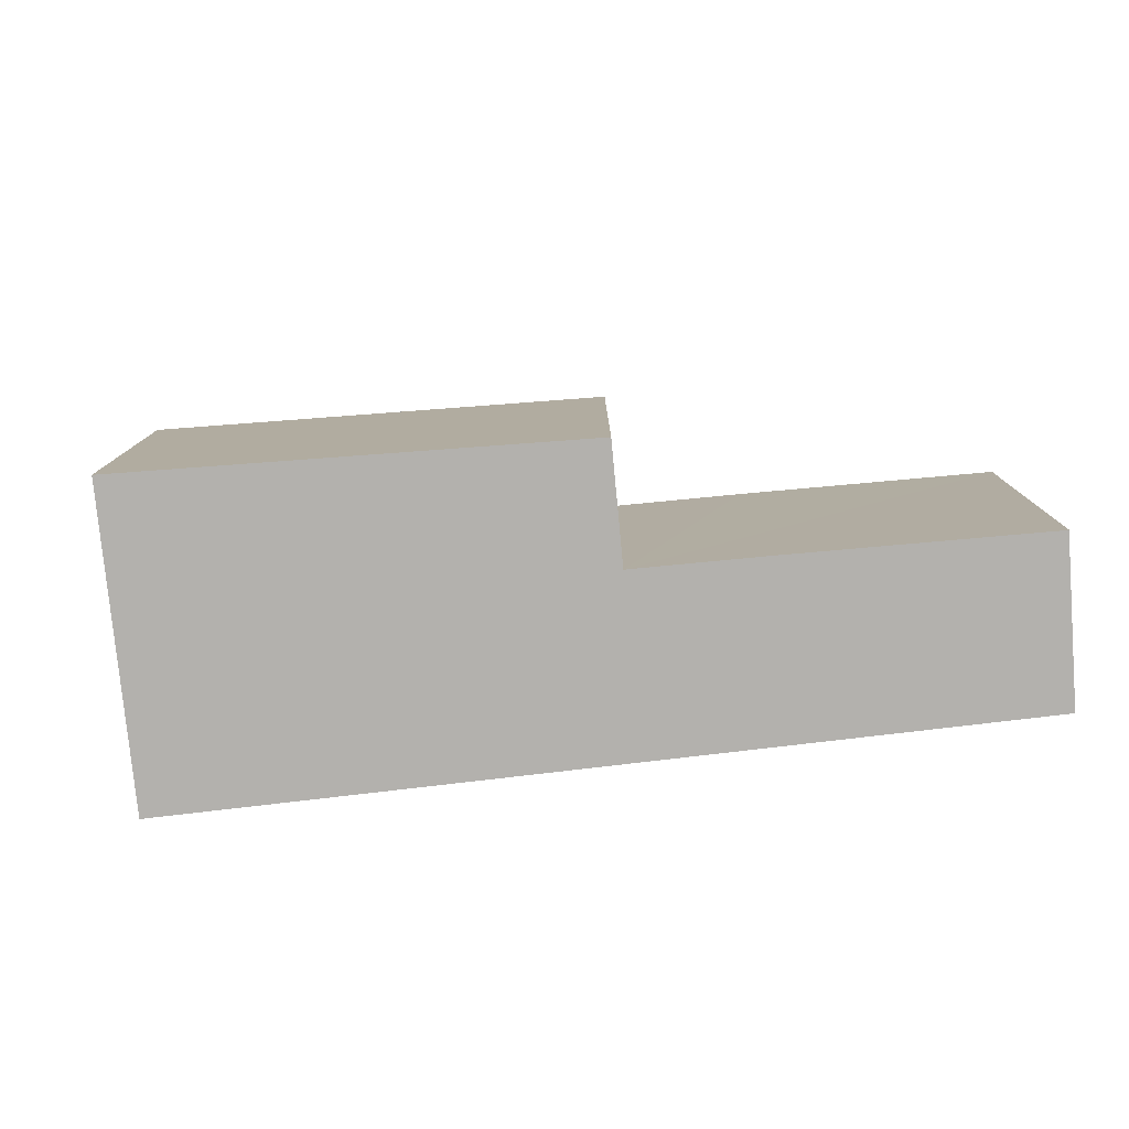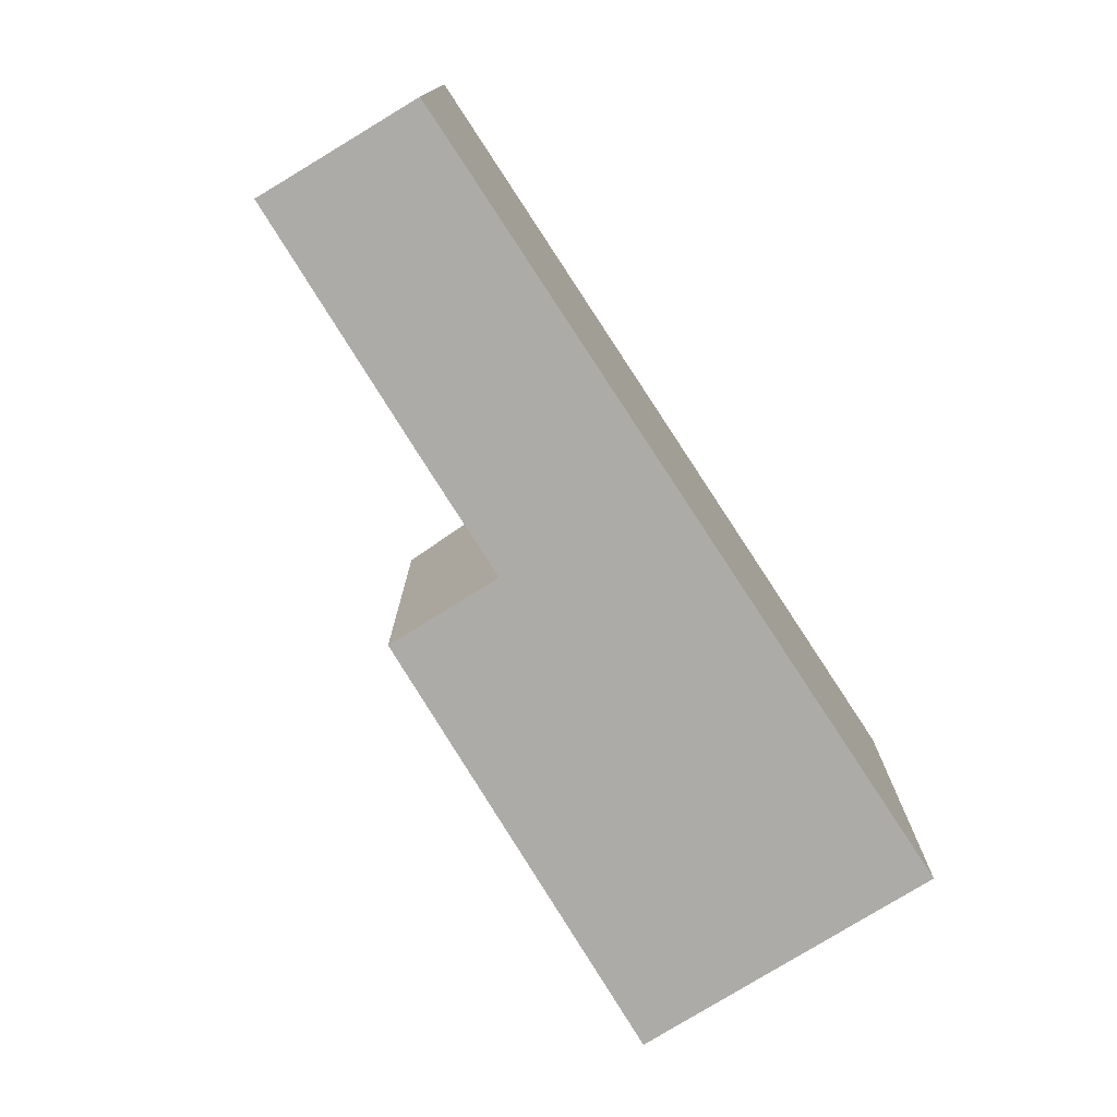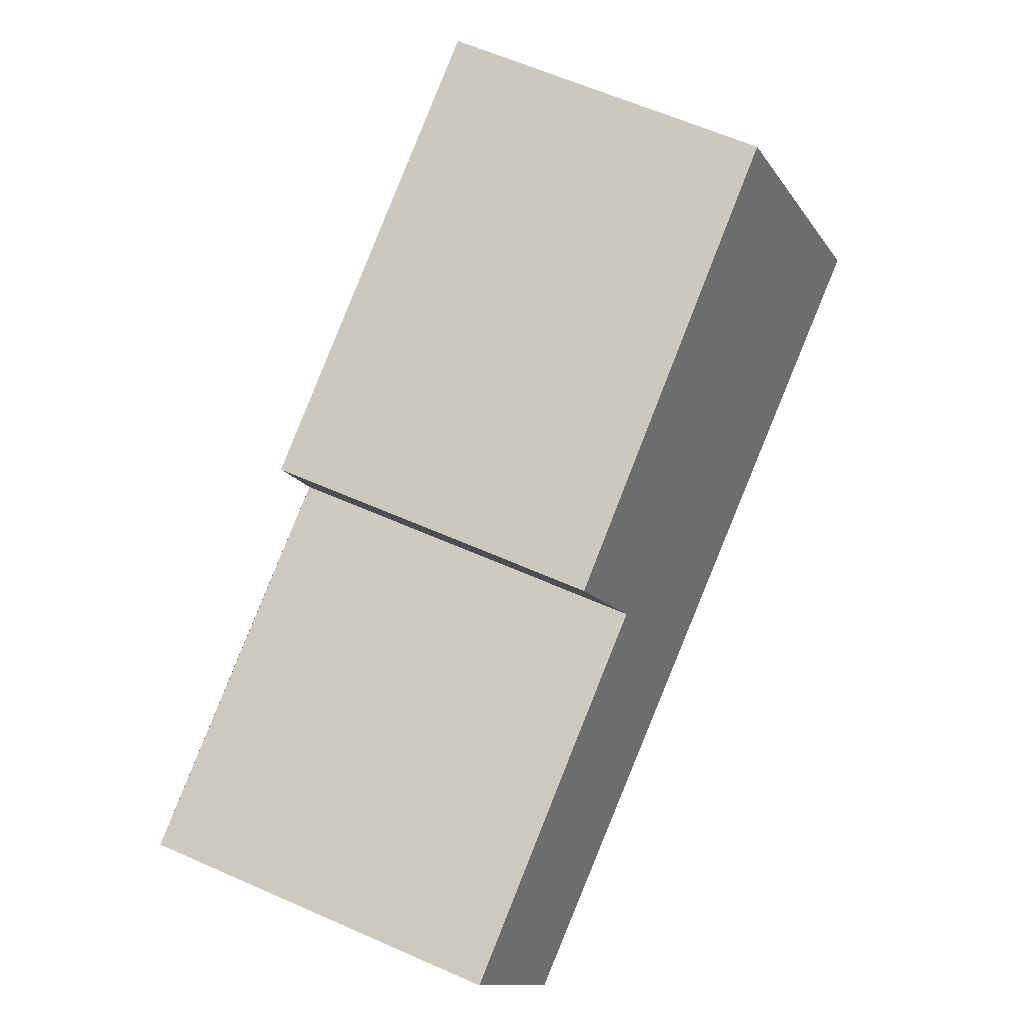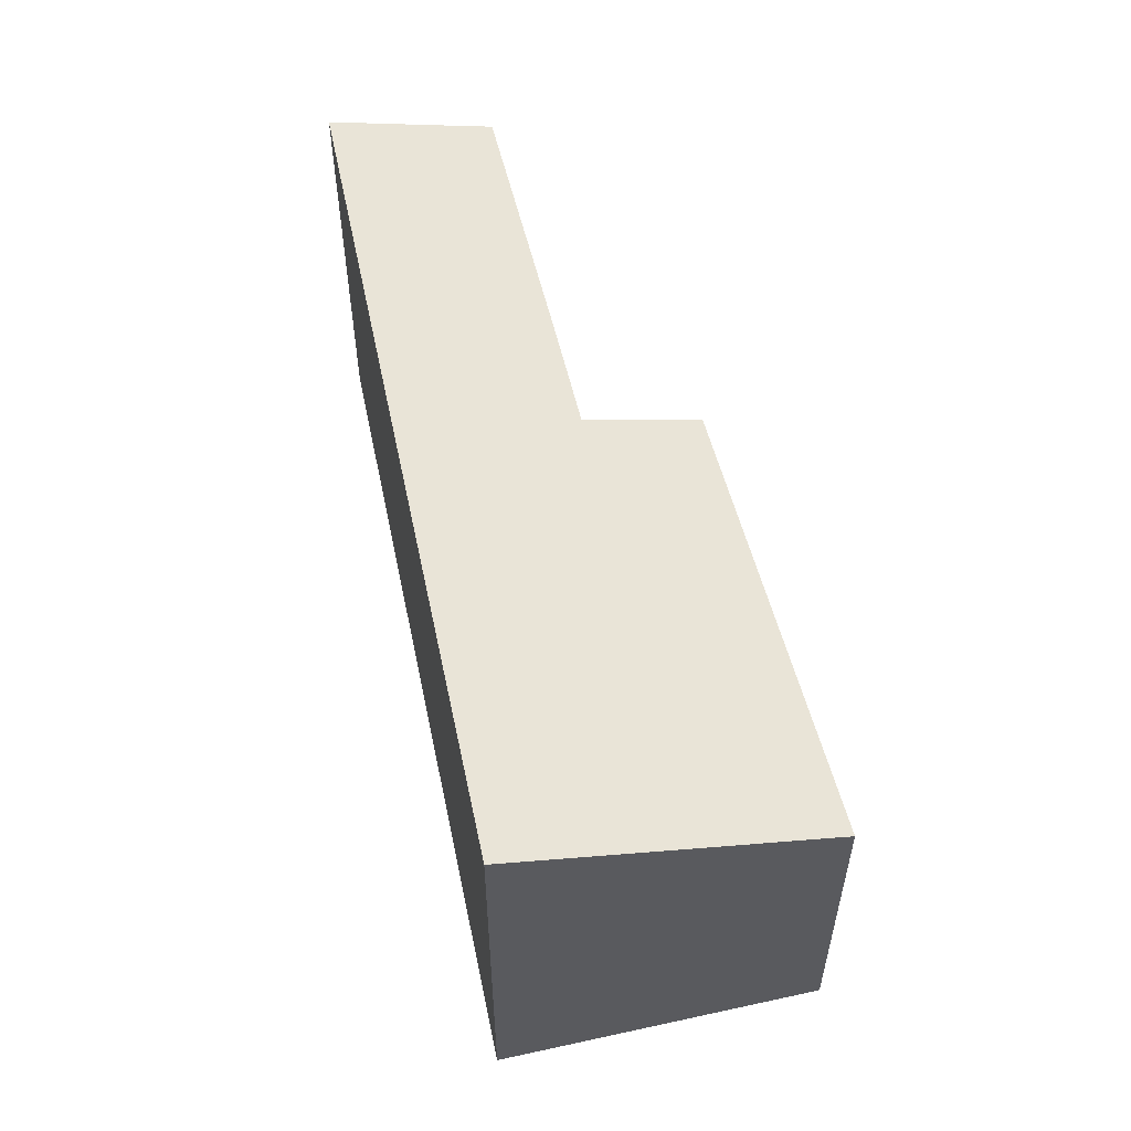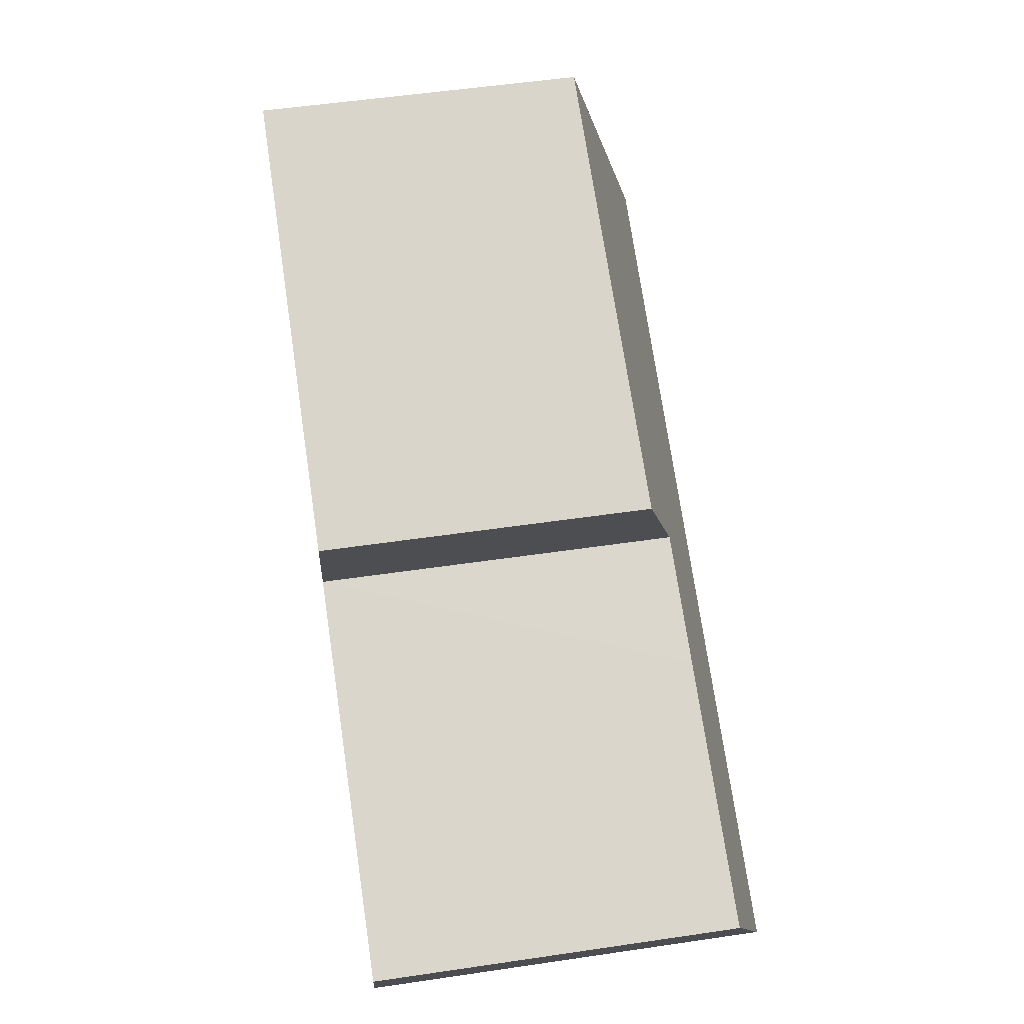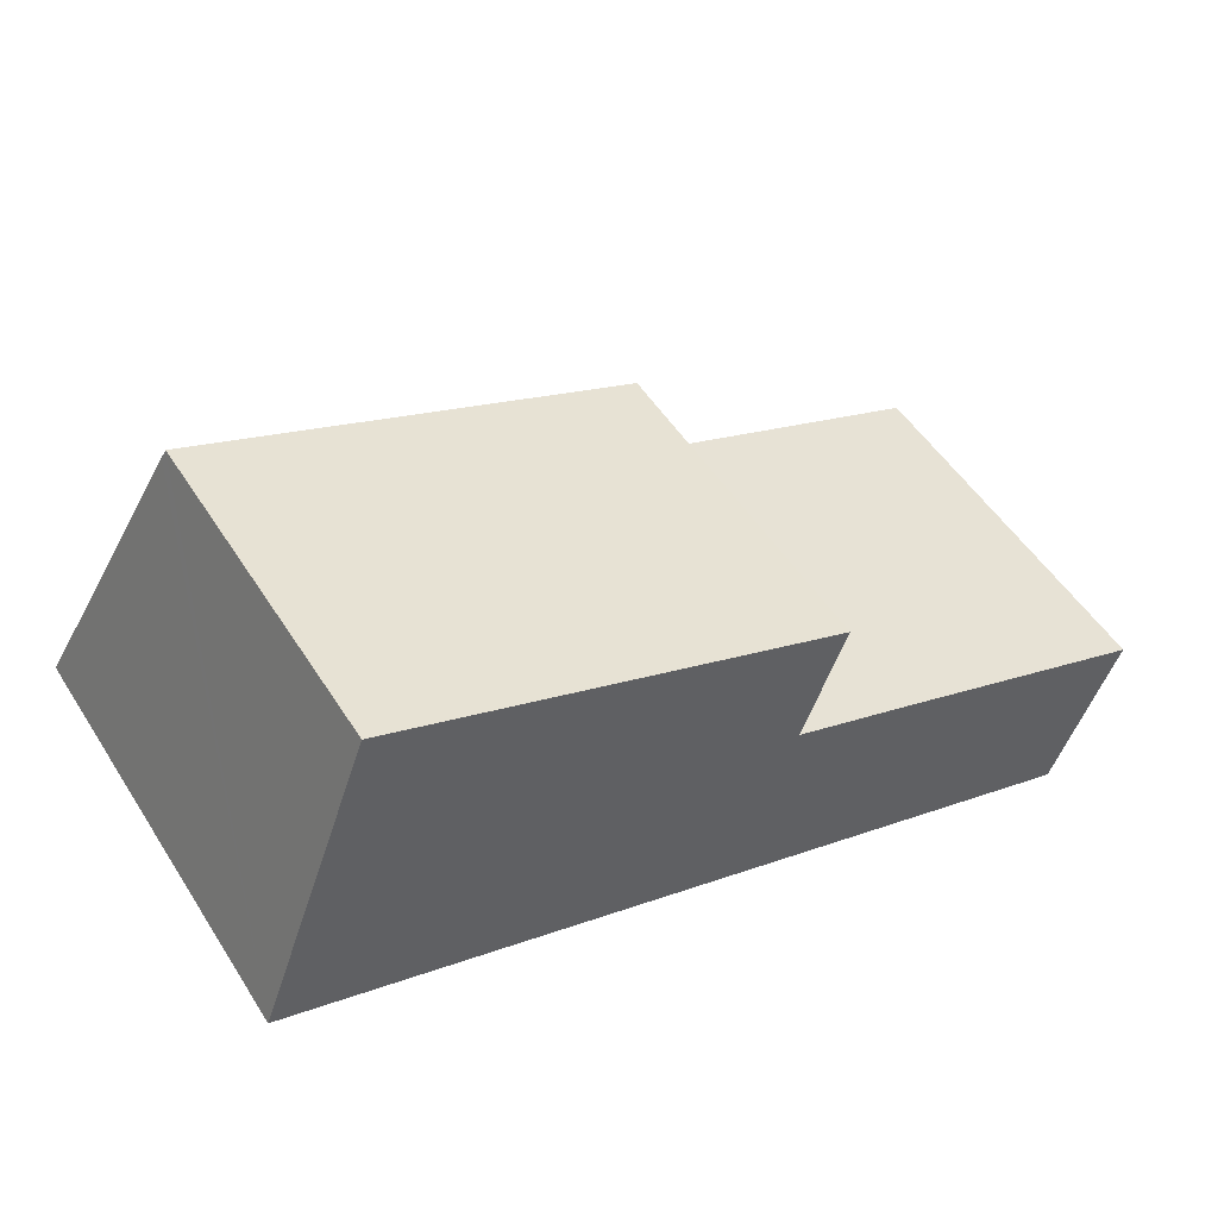
<metadata>
{"format":"obj","ext":"obj","renderer":"f3d","projection":"perspective","resolution":1024,"background":"white","views":[{"elev":-79.3,"azim":25.5,"up":"+Y"},{"elev":-76.2,"azim":142.1,"up":"+Y"},{"elev":63.9,"azim":113.8,"up":"+Z"},{"elev":55.3,"azim":-83.0,"up":"+Y"},{"elev":54.1,"azim":81.1,"up":"+Z"},{"elev":51.6,"azim":-31.6,"up":"+Z"}]}
</metadata>
<code>
v  17.5 7.421 -2.839
v  12.62 7.252 -0.525
v  17.67 7.294 -2.41
v  16.48 8.199 -5.476
v  16.43 8.235 -5.598
v  8.824 8.235 -3.006
v  10.09 7.236 0.397
v  6.66 6.513 4.343
v  10.93 6.567 2.679
v  0 8.235 5.042e-16
v  2.208 6.455 6.079
v  2.137 6.513 5.884
v  0 0 0
v  2.208 -3.722e-16 6.079
v  2.137 -3.603e-16 5.884
v  6.66 -2.659e-16 4.343
v  10.93 -1.64e-16 2.679
v  10.09 -2.431e-17 0.397
v  17.67 1.476e-16 -2.41
v  12.62 3.215e-17 -0.525
v  17.5 1.738e-16 -2.839
v  16.48 3.353e-16 -5.476
v  16.43 3.428e-16 -5.598
v  8.824 1.841e-16 -3.006
g defaultobject
f 1 2 3
f 2 1 4
f 2 4 5
f 2 5 6
f 2 6 7
f 7 8 9
f 8 7 6
f 8 6 10
f 8 10 11
f 11 10 12
f 13 12 10
f 12 13 11
f 11 13 14
f 14 13 15
f 14 8 11
f 8 14 9
f 9 14 16
f 9 16 17
f 18 2 7
f 2 18 3
f 3 18 19
f 19 18 20
f 9 18 7
f 18 9 17
f 19 1 3
f 1 19 4
f 4 19 5
f 5 19 21
f 5 21 22
f 5 22 23
f 23 6 5
f 6 23 10
f 10 23 24
f 10 24 13
f 22 24 23
f 24 22 21
f 24 21 19
f 24 19 20
f 24 20 18
f 24 18 13
f 13 18 17
f 13 17 16
f 13 16 14
f 13 14 15

</code>
